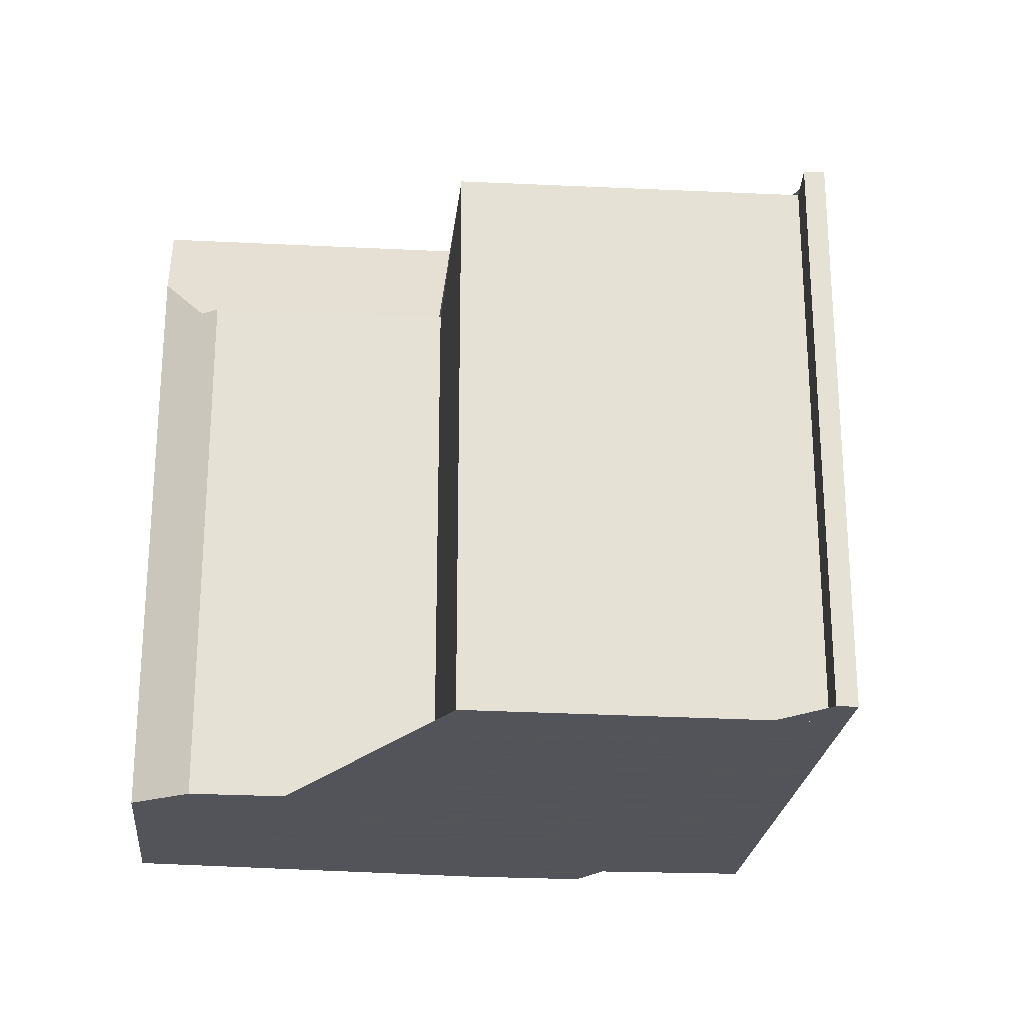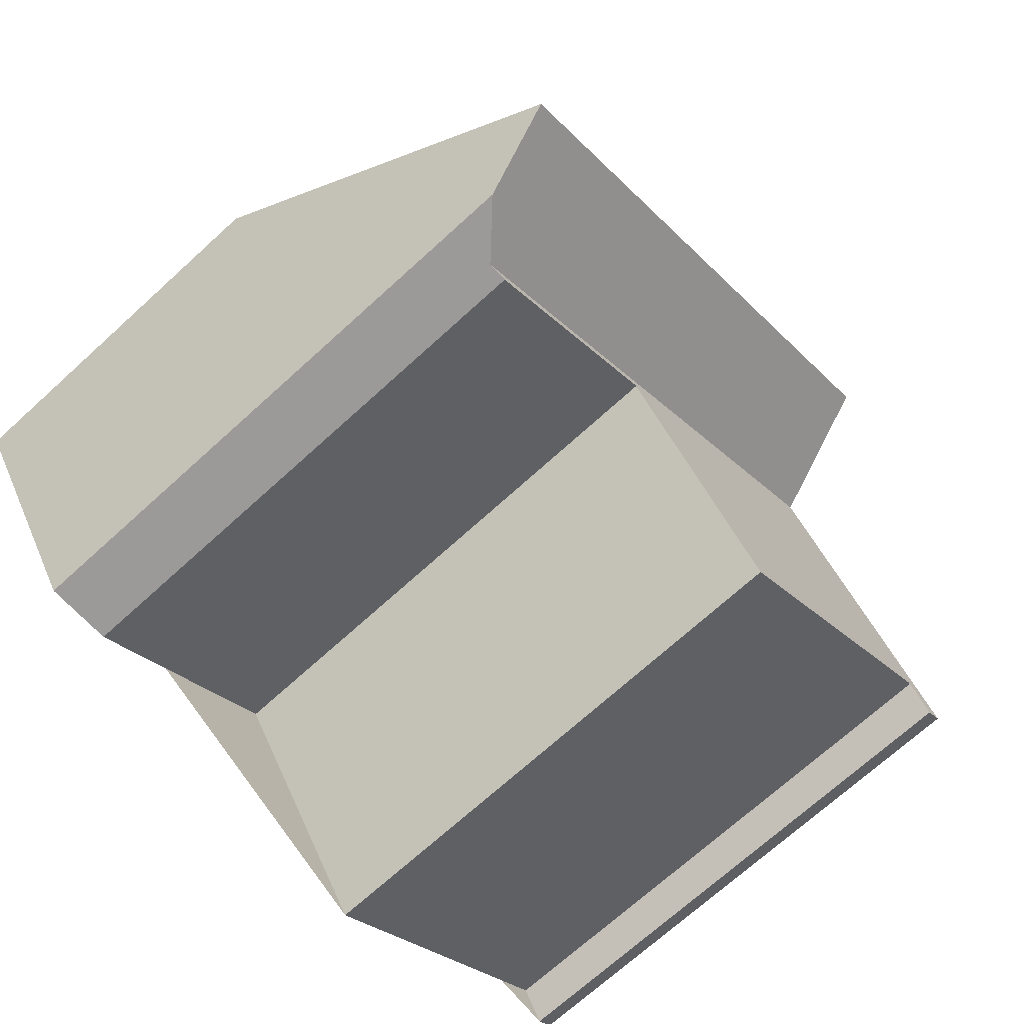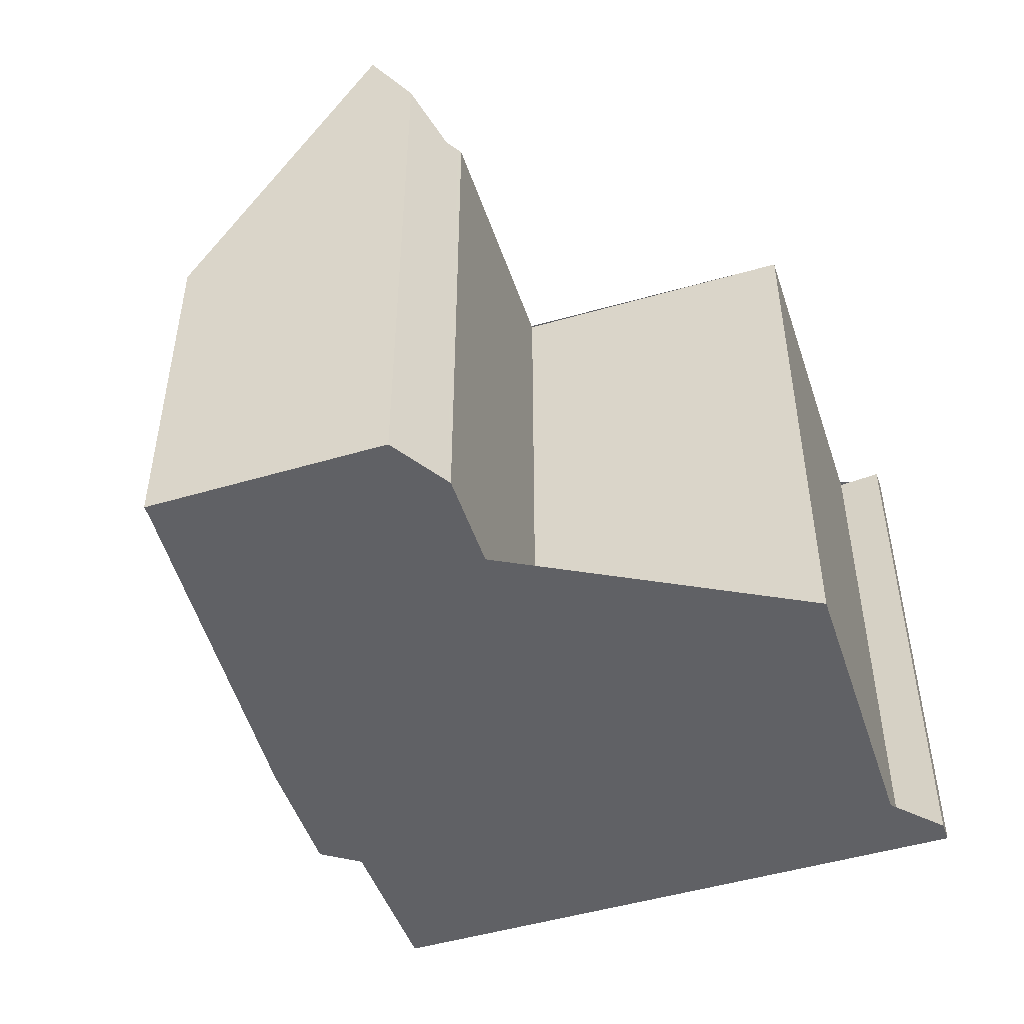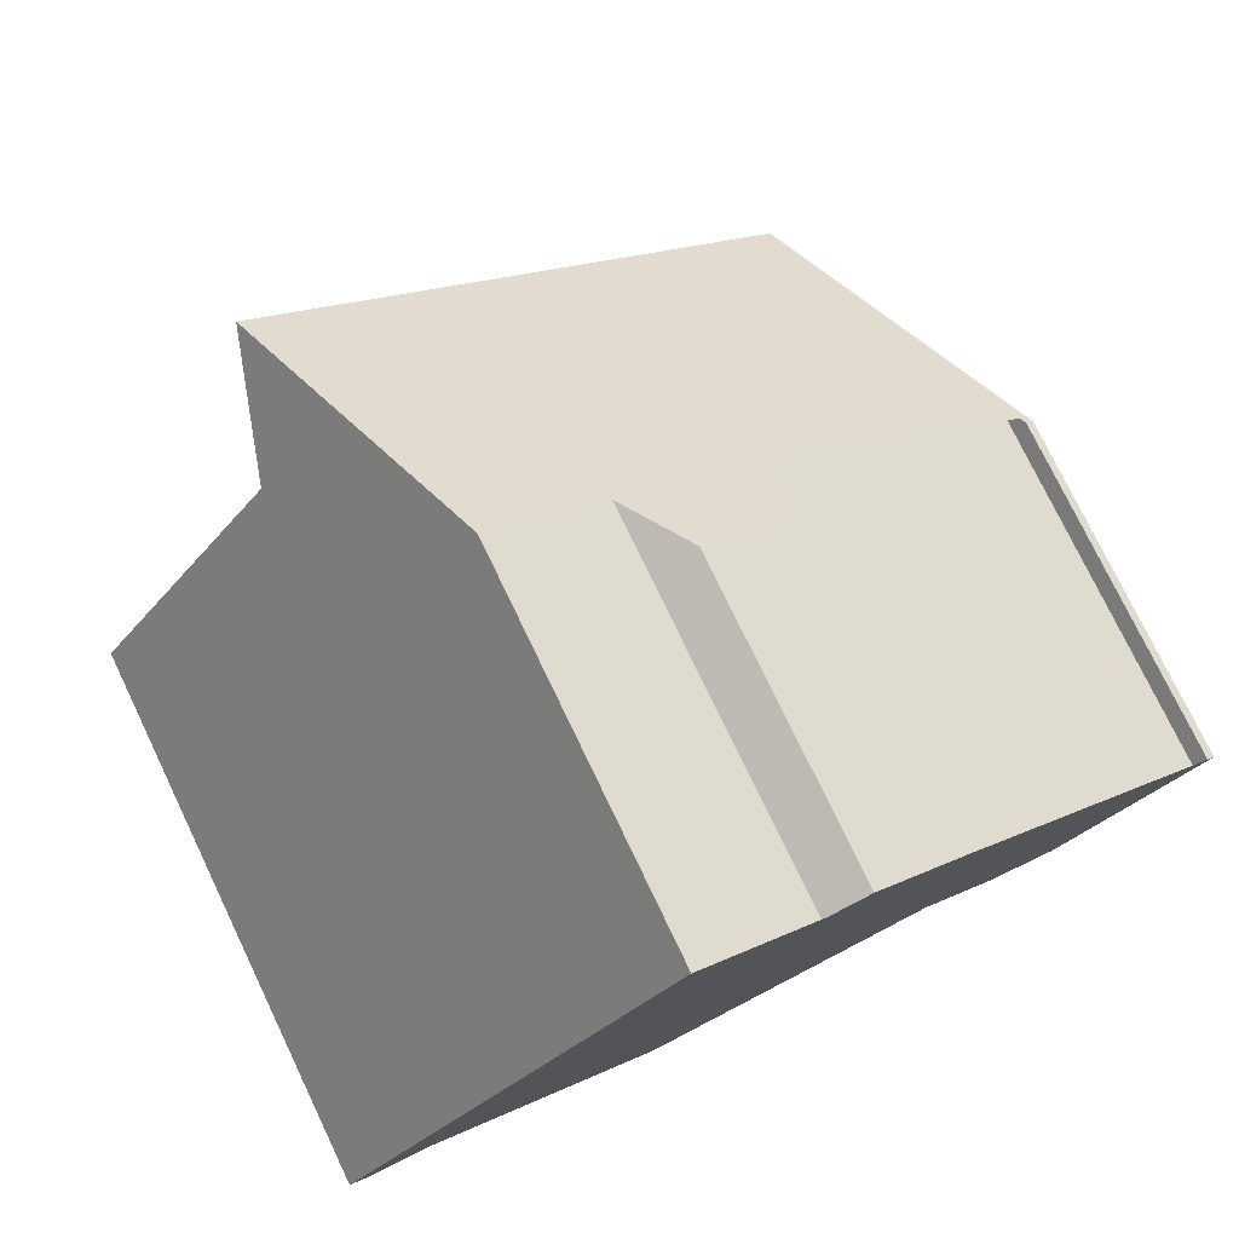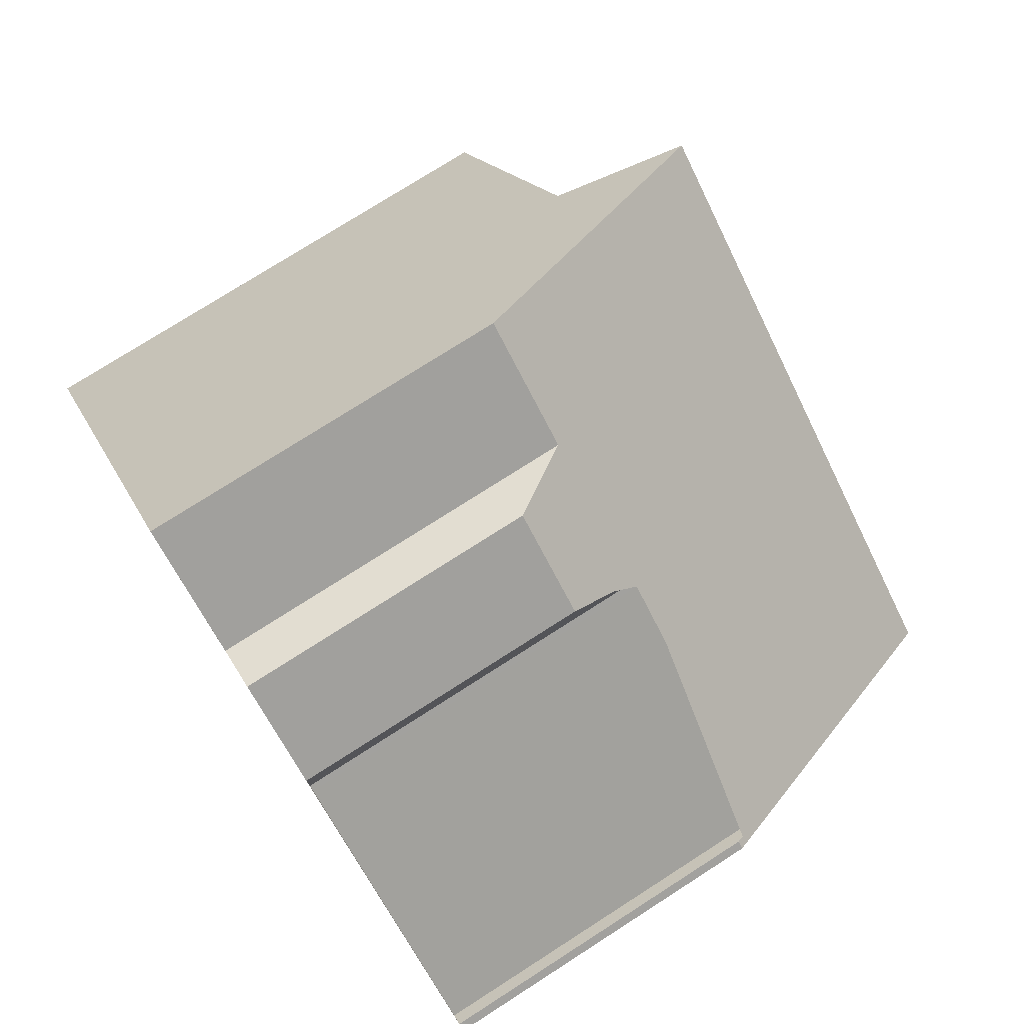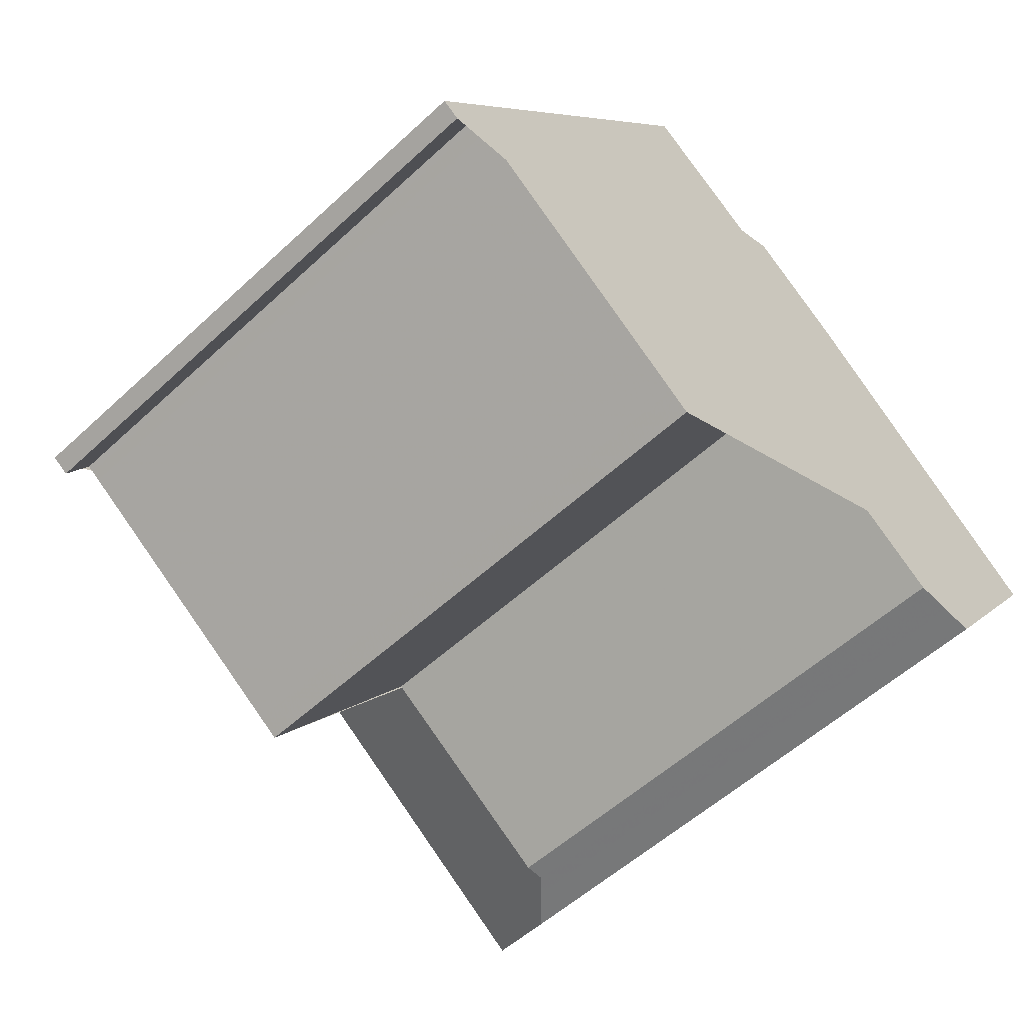
<metadata>
{"format":"obj","ext":"obj","renderer":"f3d","projection":"perspective","resolution":1024,"background":"white","views":[{"elev":-23.9,"azim":30.1,"up":"+Z"},{"elev":-71.5,"azim":-47.8,"up":"+Y"},{"elev":-49.4,"azim":-36.1,"up":"+Z"},{"elev":76.7,"azim":154.3,"up":"+Y"},{"elev":76.2,"azim":-122.6,"up":"+Y"},{"elev":-55.3,"azim":134.2,"up":"+Y"}]}
</metadata>
<code>
v -965.2 -1593 5.898
v -965 -1593 5.9
v -964.9 -1593 6.447
v -960.5 -1590 6.478
v -960.5 -1589 5.232
v -958.9 -1588 5.228
v -958.2 -1588 6.41
v -956.2 -1587 6.399
v -950.6 -1594 9.174
v -950.9 -1595 9.169
v -951.3 -1594 9.173
v -955.8 -1597 9.085
v -958.5 -1594 9.107
v -961.8 -1596 9.044
v -963 -1596 9.823
v -955.3 -1588 9.212
v -964.1 -1594 9.042
v -954.6 -1589 11.32
v -963.4 -1595 11.27
v -963.4 -1595 11.27
v -954.6 -1589 11.32
v -953.9 -1590 9.201
v -962.1 -1596 9.04
v -962.1 -1596 9.04
v -953.9 -1590 9.201
v -956.2 -1587 6.482
v -964.9 -1593 6.62
v -953.9 -1590 9.201
v -950.7 -1595 9.174
v -954.6 -1589 11.32
v -953.9 -1590 9.201
v -954.6 -1589 11.32
v -955.3 -1588 9.212
v -955.7 -1588 8.027
v -955.8 -1597 9.085
v -951.1 -1594 9.177
v -951.1 -1594 9.178
v -965.1 -1593 6.018
v -965 -1593 6.019
v -960.5 -1590 6.051
v -958.4 -1588 6.066
v -954.3 -1590 9.192
v -956.6 -1587 6.401
v -956.6 -1587 6.489
v -951.5 -1594 9.169
v -951.5 -1594 9.169
v -955 -1589 11.32
v -954.3 -1590 9.192
v -955.7 -1588 9.204
v -955 -1589 11.32
v -951 -1594 9.176
v -951.2 -1594 9.172
v -951 -1594 9.177
v -954.4 -1590 9.335
v -962.4 -1596 9.298
v -953.9 -1590 9.337
v -953.9 -1590 9.337
v -954.2 -1590 9.195
v -956.4 -1587 6.486
v -956.5 -1587 6.4
v -954.9 -1589 11.32
v -955.6 -1588 9.207
v -954.2 -1590 9.335
v -954.2 -1590 9.195
v -951.4 -1594 9.172
v -951.4 -1594 9.172
v -954.9 -1589 11.32
v -953.8 -1590 9.2
v -953.8 -1590 9.2
v -961.9 -1596 9.043
v -954.3 -1590 9.192
v -954.1 -1590 9.195
v -955.5 -1597 9.091
v -955.5 -1597 9.091
v -959 -1592 11.29
v -958.4 -1593 9.316
v -958.2 -1593 9.114
v -958.3 -1593 9.115
v -958.3 -1593 9.115
v -959 -1592 11.29
v -960.6 -1590 6.551
v -960.6 -1590 6.477
v -959.7 -1591 9.127
v -951.3 -1594 9.179
v -951.3 -1594 9.179
v -956 -1597 9.087
v -955.7 -1597 9.093
v -951.7 -1594 9.171
v -951.6 -1594 9.173
v -958.7 -1593 9.315
v -959.4 -1592 11.29
v -958.7 -1593 9.108
v -958.7 -1593 9.108
v -958.6 -1594 9.107
v -959.4 -1592 11.29
v -961 -1590 6.475
v -960.9 -1590 6.557
v -960.1 -1592 9.12
v -958.6 -1594 9.107
v -965 -1593 5.9
v -965.2 -1593 5.898
v -965.2 -1593 0
v -965 -1593 0
v -965 -1593 6.019
v -965 -1593 5.9
v -965 -1593 0
v -965 -1593 0
v -961 -1590 6.475
v -964.9 -1593 6.447
v -964.9 -1593 0
v -961 -1590 8.882e-16
v -960.5 -1590 6.051
v -960.5 -1590 6.478
v -960.5 -1590 8.882e-16
v -960.5 -1590 0
v -958.9 -1588 5.228
v -960.5 -1589 5.232
v -960.5 -1589 0
v -958.9 -1588 0
v -958.4 -1588 6.066
v -958.9 -1588 5.228
v -958.9 -1588 0
v -958.4 -1588 -8.882e-16
v -956.6 -1587 6.401
v -958.2 -1588 6.41
v -958.2 -1588 0
v -956.6 -1587 0
v -956.2 -1587 6.482
v -956.2 -1587 6.399
v -956.2 -1587 0
v -956.2 -1587 0
v -950.7 -1595 9.174
v -950.6 -1594 9.174
v -950.6 -1594 0
v -950.7 -1595 0
v -951.2 -1594 9.172
v -950.9 -1595 9.169
v -950.9 -1595 0
v -951.2 -1594 0
v -951.4 -1594 9.172
v -951.3 -1594 9.173
v -951.3 -1594 0
v -951.4 -1594 0
v -955.8 -1597 9.085
v -955.8 -1597 9.085
v -955.8 -1597 -1.776e-15
v -955.8 -1597 0
v -958.6 -1594 9.107
v -958.5 -1594 9.107
v -958.5 -1594 0
v -958.6 -1594 0
v -961.9 -1596 9.043
v -961.8 -1596 9.044
v -961.8 -1596 0
v -961.9 -1596 0
v -963.4 -1595 11.27
v -963 -1596 9.823
v -963 -1596 0
v -963.4 -1595 1.776e-15
v -954.6 -1589 11.32
v -955.3 -1588 9.212
v -955.3 -1588 0
v -954.6 -1589 0
v -964.9 -1593 6.62
v -964.1 -1594 9.042
v -964.1 -1594 0
v -964.9 -1593 0
v -964.1 -1594 9.042
v -963.4 -1595 11.27
v -963.4 -1595 1.776e-15
v -964.1 -1594 0
v -953.9 -1590 9.337
v -954.6 -1589 11.32
v -954.6 -1589 0
v -953.9 -1590 -1.776e-15
v -962.4 -1596 9.298
v -962.1 -1596 9.04
v -962.1 -1596 1.776e-15
v -962.4 -1596 0
v -953.8 -1590 9.2
v -953.9 -1590 9.201
v -953.9 -1590 0
v -953.8 -1590 0
v -955.7 -1588 8.027
v -956.2 -1587 6.482
v -956.2 -1587 0
v -955.7 -1588 0
v -965.1 -1593 6.018
v -964.9 -1593 6.62
v -964.9 -1593 0
v -965.1 -1593 0
v -950.9 -1595 9.169
v -950.7 -1595 9.174
v -950.7 -1595 0
v -950.9 -1595 0
v -955.3 -1588 9.212
v -955.7 -1588 8.027
v -955.7 -1588 0
v -955.3 -1588 0
v -956 -1597 9.087
v -955.8 -1597 9.085
v -955.8 -1597 0
v -956 -1597 0
v -951 -1594 9.177
v -951.1 -1594 9.178
v -951.1 -1594 0
v -951 -1594 0
v -965.2 -1593 5.898
v -965.1 -1593 6.018
v -965.1 -1593 0
v -965.2 -1593 0
v -964.9 -1593 6.447
v -965 -1593 6.019
v -965 -1593 0
v -964.9 -1593 0
v -960.5 -1589 5.232
v -960.5 -1590 6.051
v -960.5 -1590 0
v -960.5 -1589 0
v -958.2 -1588 6.41
v -958.4 -1588 6.066
v -958.4 -1588 -8.882e-16
v -958.2 -1588 0
v -956.5 -1587 6.4
v -956.6 -1587 6.401
v -956.6 -1587 0
v -956.5 -1587 0
v -955.5 -1597 9.091
v -951.5 -1594 9.169
v -951.5 -1594 0
v -955.5 -1597 0
v -951.3 -1594 9.173
v -951.2 -1594 9.172
v -951.2 -1594 0
v -951.3 -1594 0
v -950.6 -1594 9.174
v -951 -1594 9.177
v -951 -1594 0
v -950.6 -1594 0
v -963 -1596 9.823
v -962.4 -1596 9.298
v -962.4 -1596 0
v -963 -1596 0
v -953.9 -1590 9.201
v -953.9 -1590 9.337
v -953.9 -1590 -1.776e-15
v -953.9 -1590 0
v -956.2 -1587 6.399
v -956.5 -1587 6.4
v -956.5 -1587 0
v -956.2 -1587 0
v -951.5 -1594 9.169
v -951.4 -1594 9.172
v -951.4 -1594 0
v -951.5 -1594 0
v -951.3 -1594 9.179
v -953.8 -1590 9.2
v -953.8 -1590 0
v -951.3 -1594 0
v -962.1 -1596 9.04
v -961.9 -1596 9.043
v -961.9 -1596 0
v -962.1 -1596 1.776e-15
v -955.8 -1597 9.085
v -955.5 -1597 9.091
v -955.5 -1597 0
v -955.8 -1597 -1.776e-15
v -960.5 -1590 6.478
v -960.6 -1590 6.477
v -960.6 -1590 0
v -960.5 -1590 8.882e-16
v -951.1 -1594 9.178
v -951.3 -1594 9.179
v -951.3 -1594 0
v -951.1 -1594 0
v -958.5 -1594 9.107
v -956 -1597 9.087
v -956 -1597 0
v -958.5 -1594 0
v -960.6 -1590 6.477
v -961 -1590 6.475
v -961 -1590 8.882e-16
v -960.6 -1590 0
v -961.8 -1596 9.044
v -958.6 -1594 9.107
v -958.6 -1594 0
v -961.8 -1596 0
v -965.2 -1593 0
v -965 -1593 0
v -964.9 -1593 0
v -960.5 -1590 0
v -960.5 -1589 0
v -958.9 -1588 0
v -958.2 -1588 0
v -956.2 -1587 0
v -950.6 -1594 0
v -950.9 -1595 0
v -951.3 -1594 0
v -955.8 -1597 0
v -958.5 -1594 0
v -961.8 -1596 0
v -963 -1596 0
f 82 4 40 41 7 43 44 81
f 66 45 46 65
f 63 54 47 67
f 33 16 18 32
f 34 16 33
f 51 36 37 53
f 56 30 21 57
f 83 49 50 80
f 81 44 49 83
f 89 65 46 88
f 85 37 36 84
f 38 1 2 39
f 40 5 6 41
f 60 8 26 59
f 74 12 35 73
f 91 75 76 90
f 62 33 32 61
f 59 26 34 33 62
f 87 73 35 86
f 51 29 10 52
f 53 9 29 51
f 90 76 78 92
f 58 42 54 63
f 57 22 31 56
f 59 44 43 60
f 61 50 49 62
f 62 49 44 59
f 63 56 31 58
f 65 36 51 52 11 66
f 67 30 56 63
f 84 36 65 89
f 68 28 25 69
f 93 79 77 94
f 71 48 64 72
f 72 64 28 68
f 73 46 45 74
f 75 47 54 76
f 88 46 73 87
f 76 54 42 78
f 97 27 38 39 3 96
f 95 19 17 98
f 98 17 27 97
f 79 48 71 77
f 84 68 69 85
f 94 77 87 86 13 99
f 88 71 72 89
f 89 72 68 84
f 87 77 71 88
f 90 55 15 20 91
f 92 23 55 90
f 94 70 24 93
f 96 82 81 97
f 98 83 80 95
f 97 81 83 98
f 99 14 70 94
f 101 102 103 100
f 105 106 107 104
f 109 110 111 108
f 113 114 115 112
f 117 118 119 116
f 121 122 123 120
f 125 126 127 124
f 129 130 131 128
f 133 134 135 132
f 137 138 139 136
f 141 142 143 140
f 145 146 147 144
f 149 150 151 148
f 153 154 155 152
f 157 158 159 156
f 161 162 163 160
f 165 166 167 164
f 169 170 171 168
f 173 174 175 172
f 177 178 179 176
f 181 182 183 180
f 185 186 187 184
f 189 190 191 188
f 193 194 195 192
f 197 198 199 196
f 201 202 203 200
f 205 206 207 204
f 209 210 211 208
f 213 214 215 212
f 217 218 219 216
f 221 222 223 220
f 225 226 227 224
f 229 230 231 228
f 233 234 235 232
f 237 238 239 236
f 241 242 243 240
f 245 246 247 244
f 249 250 251 248
f 253 254 255 252
f 257 258 259 256
f 261 262 263 260
f 265 266 267 264
f 269 270 271 268
f 273 274 275 272
f 277 278 279 276
f 281 282 283 280
f 285 286 287 284
f 289 290 291 292 293 294 295 296 297 298 299 300 301 302 288

</code>
